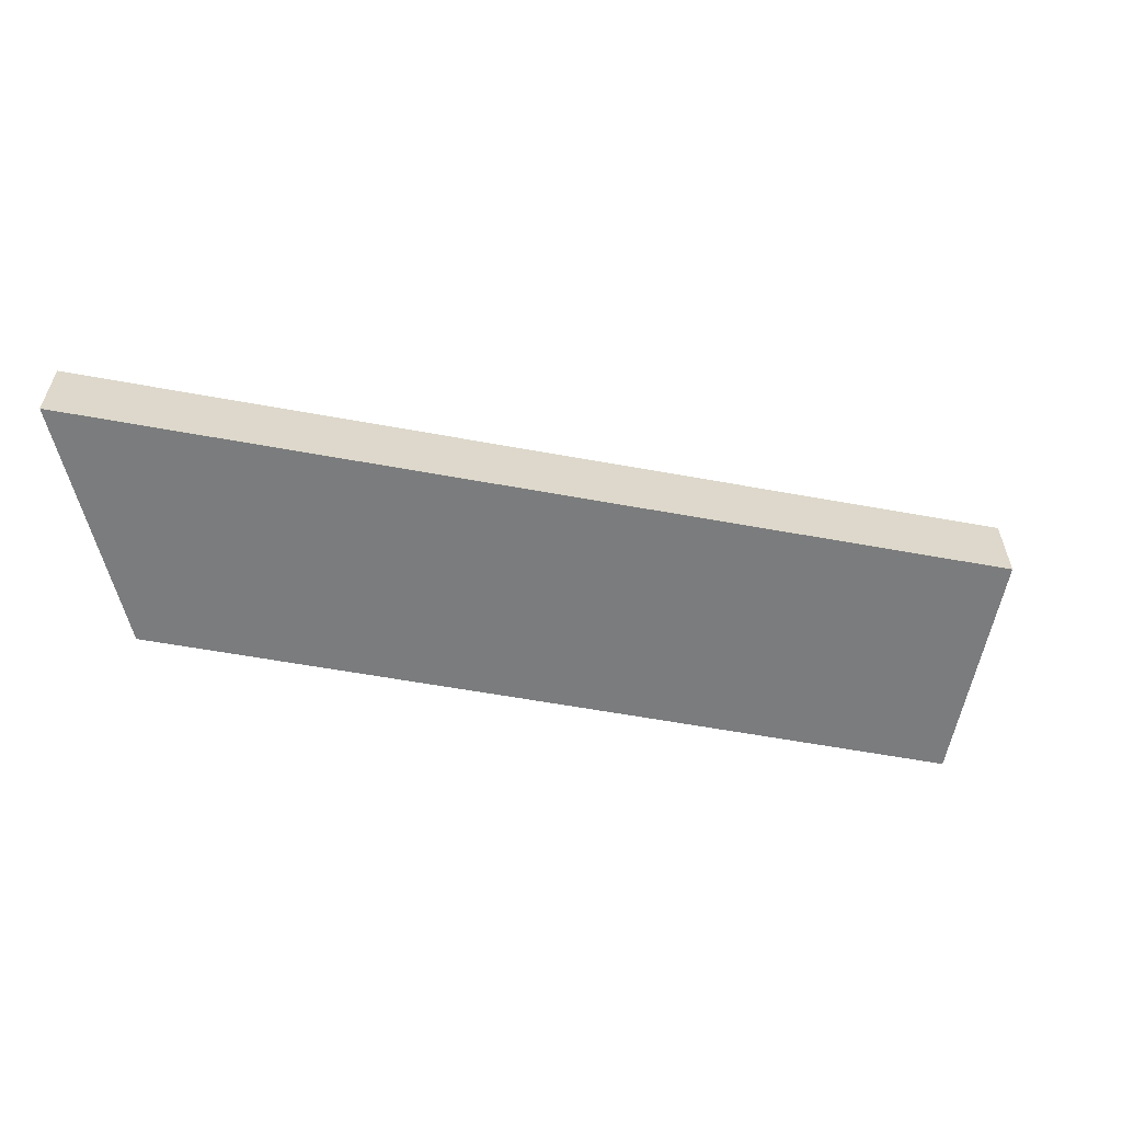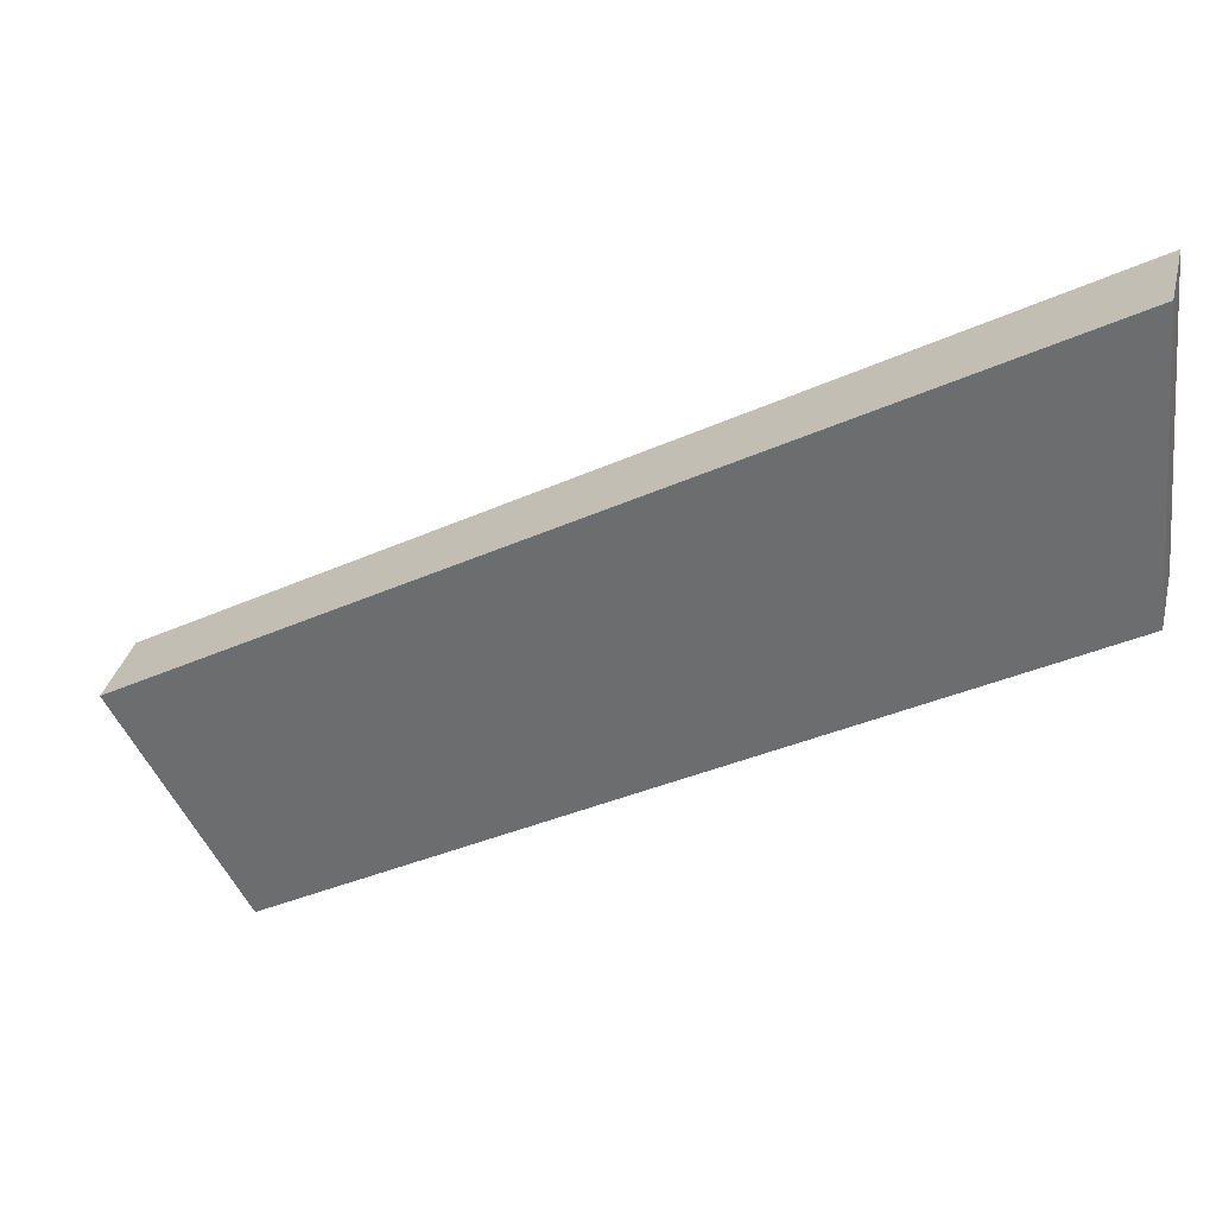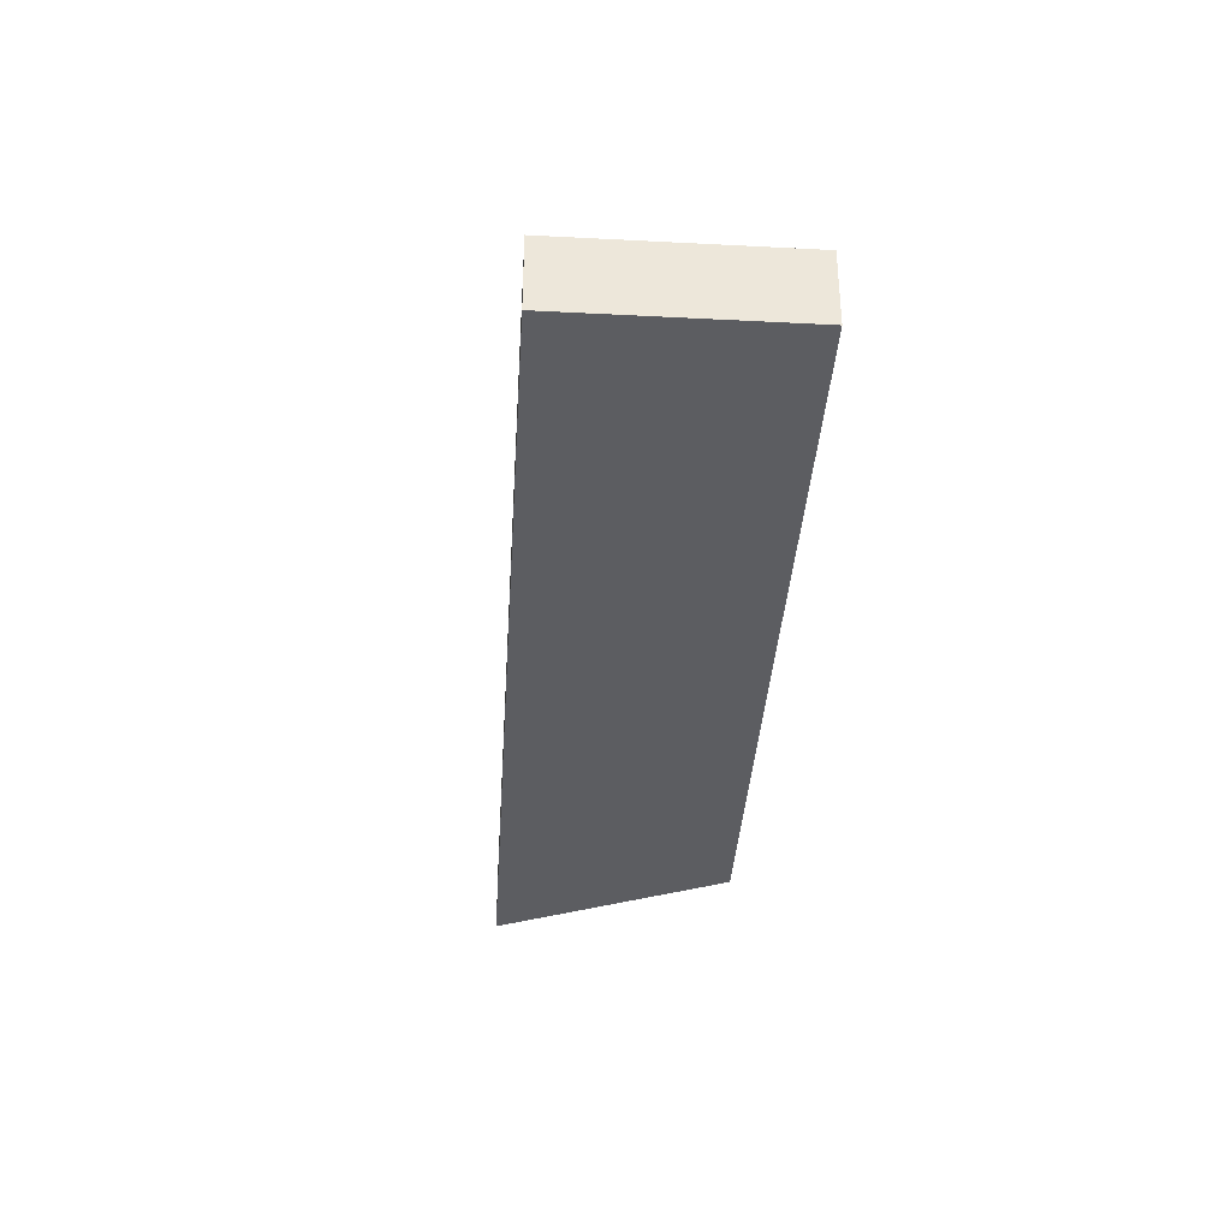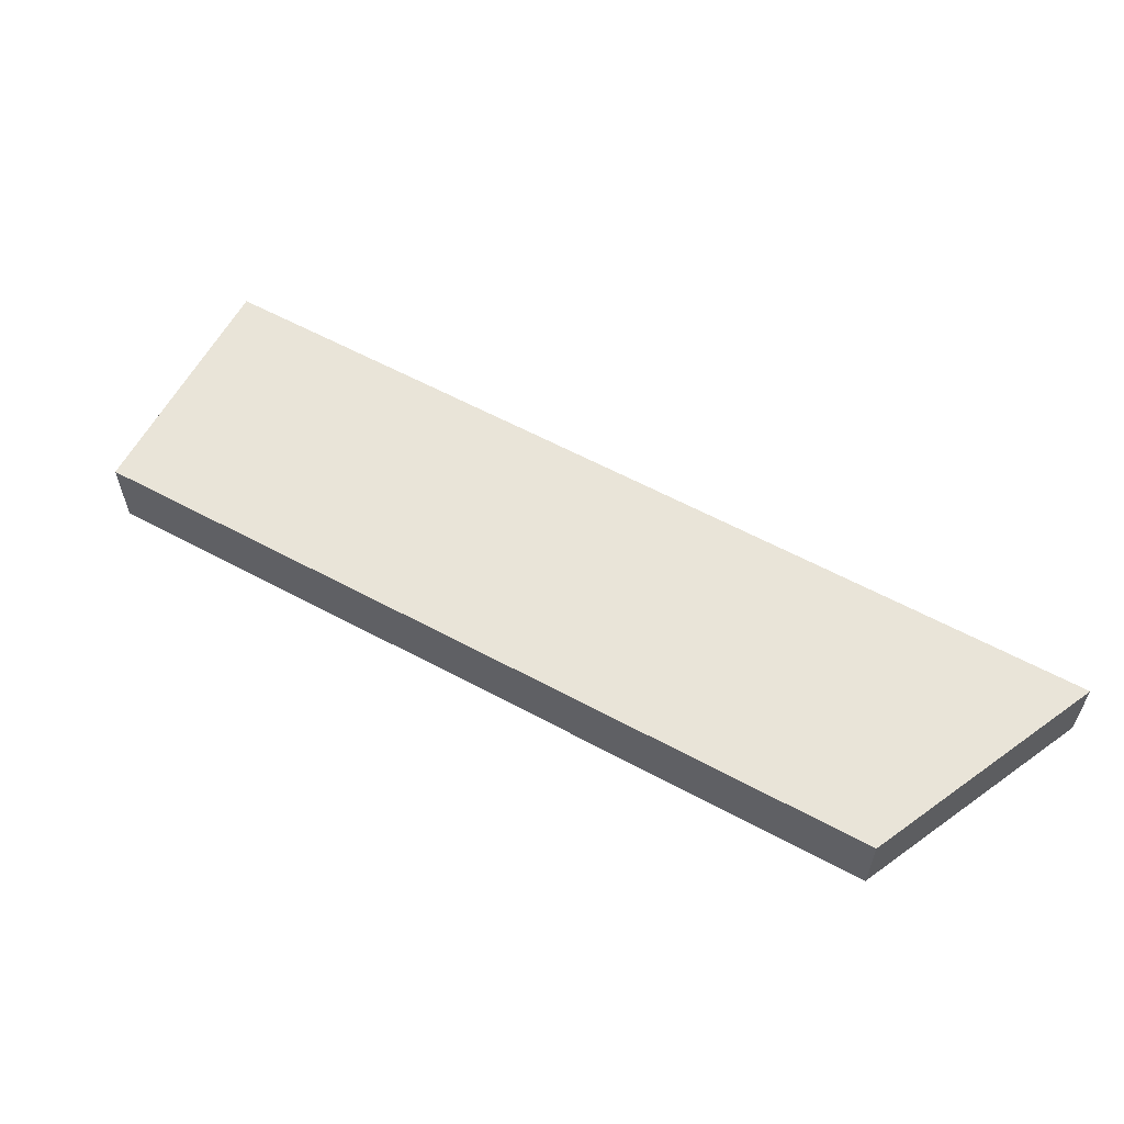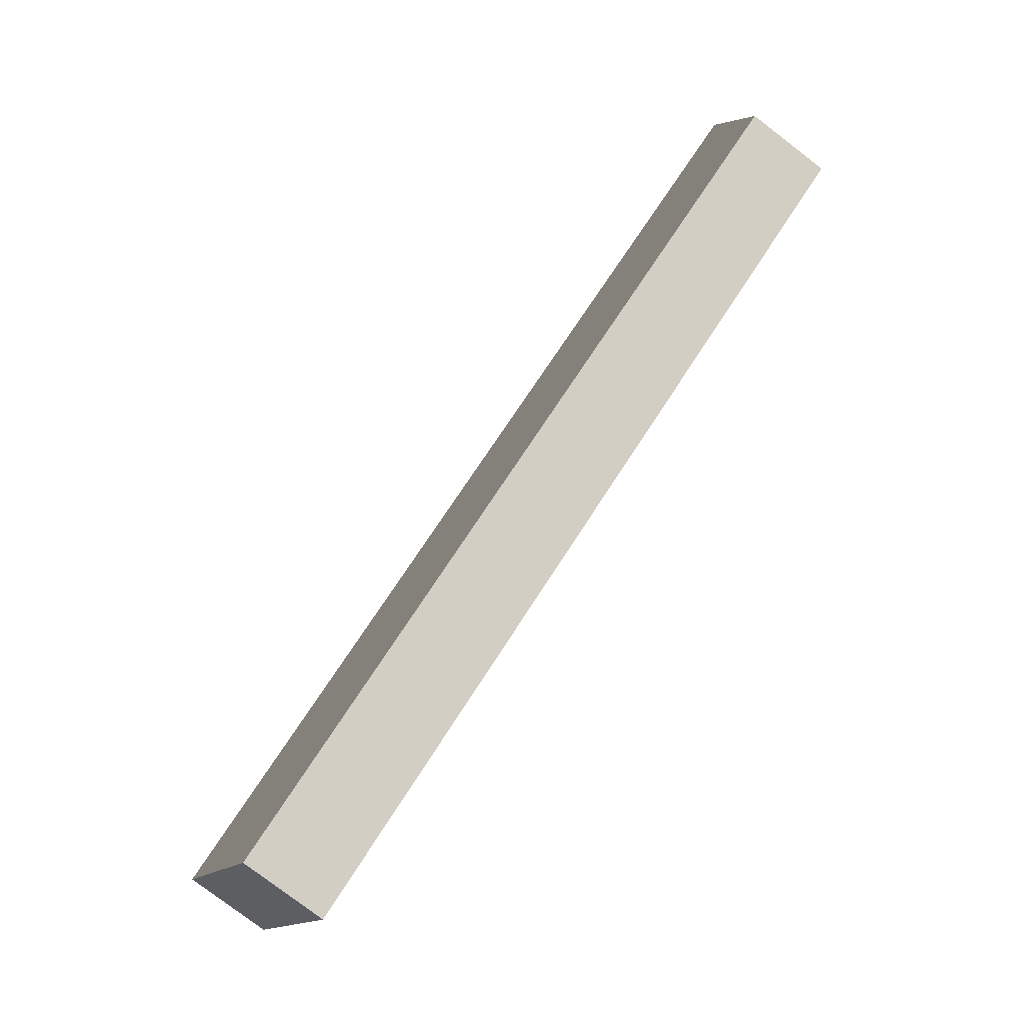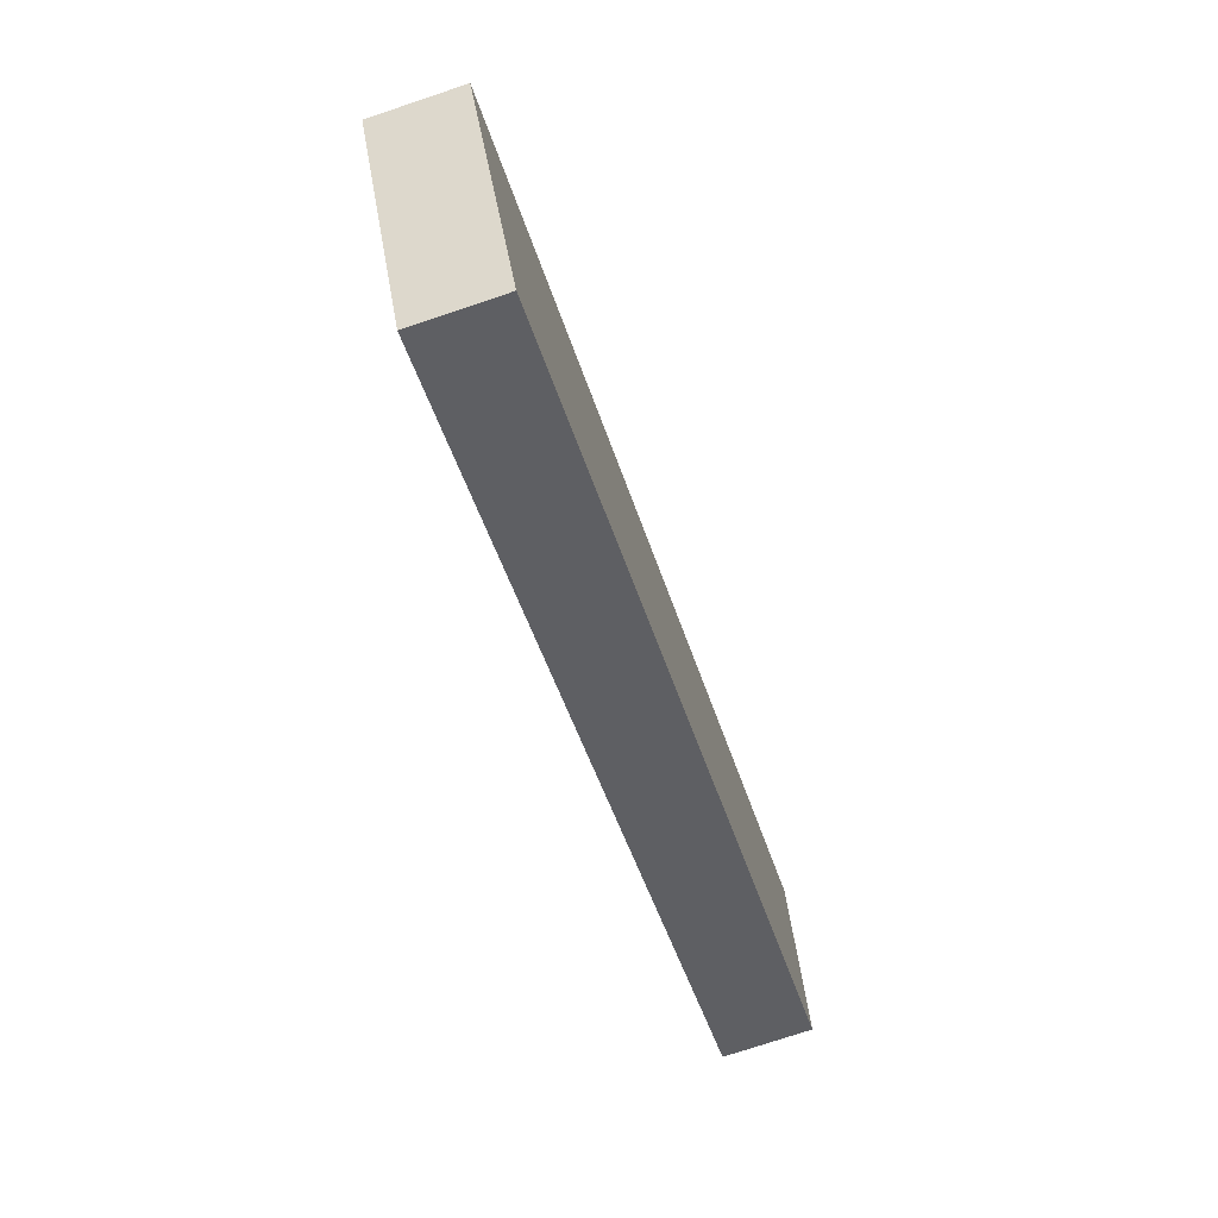
<metadata>
{"format":"obj","ext":"obj","renderer":"f3d","projection":"perspective","resolution":1024,"background":"white","views":[{"elev":-58.7,"azim":18.7,"up":"+Y"},{"elev":33.8,"azim":-166.5,"up":"+Z"},{"elev":-36.6,"azim":115.9,"up":"+Y"},{"elev":60.1,"azim":-121.7,"up":"+Y"},{"elev":-78.1,"azim":-127.4,"up":"+Z"},{"elev":-74.7,"azim":108.5,"up":"+Z"}]}
</metadata>
<code>
v  12.98 2.368 0.909
v  0 2.368 1.45e-16
v  0.679 2.368 7.853
v  0.512 2.368 -0.288
v  11.39 2.368 -6.414
v  25.13 2.368 -5.955
v  21.57 2.368 -12.17
v  21.85 2.368 -11.68
v  21.57 7.453e-16 -12.17
v  21.85 7.154e-16 -11.68
v  25.13 3.646e-16 -5.955
v  11.39 3.927e-16 -6.414
v  0.512 1.763e-17 -0.288
v  0 0 0
v  0.679 -4.809e-16 7.853
v  12.98 -5.566e-17 0.909
g defaultobject
f 1 2 3
f 2 1 4
f 4 1 5
f 5 1 6
f 5 6 7
f 7 6 8
f 8 9 7
f 9 8 6
f 9 6 10
f 10 6 11
f 9 5 7
f 5 9 12
f 5 12 4
f 4 12 13
f 4 13 2
f 2 13 14
f 14 3 2
f 3 14 15
f 15 1 3
f 1 15 16
f 1 16 6
f 6 16 11
f 14 16 15
f 16 14 13
f 16 13 12
f 16 12 11
f 11 12 9
f 11 9 10

</code>
